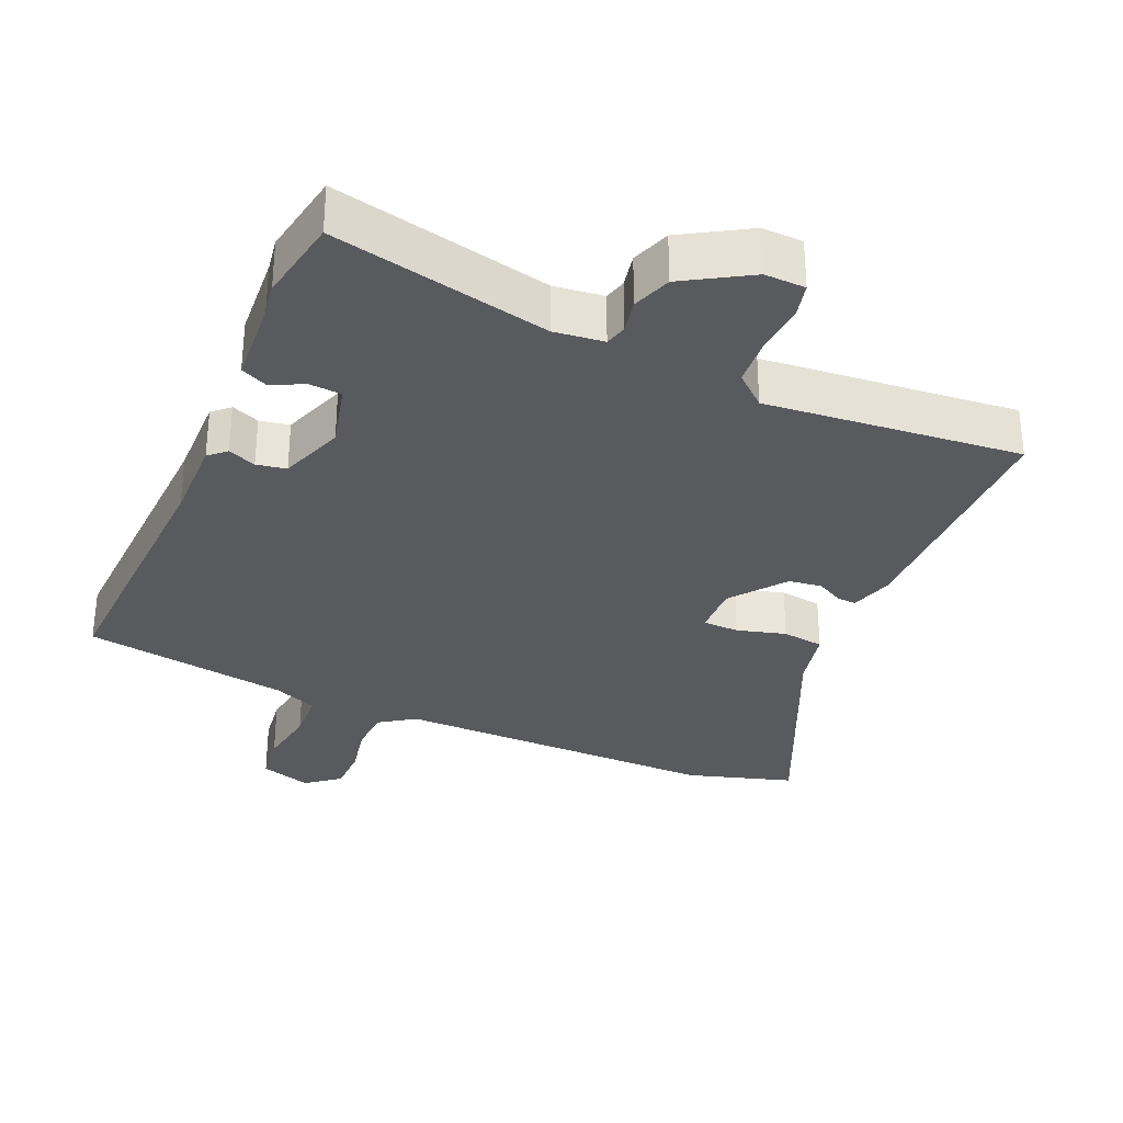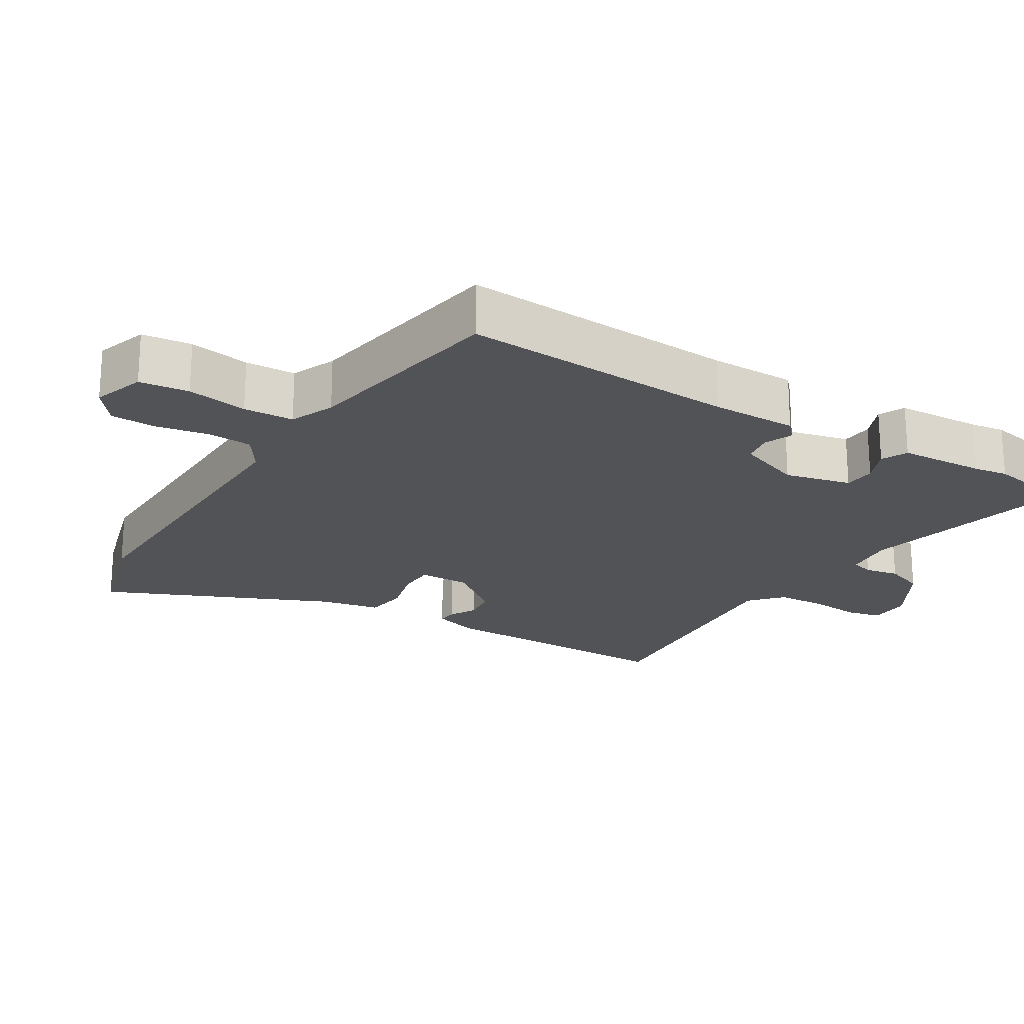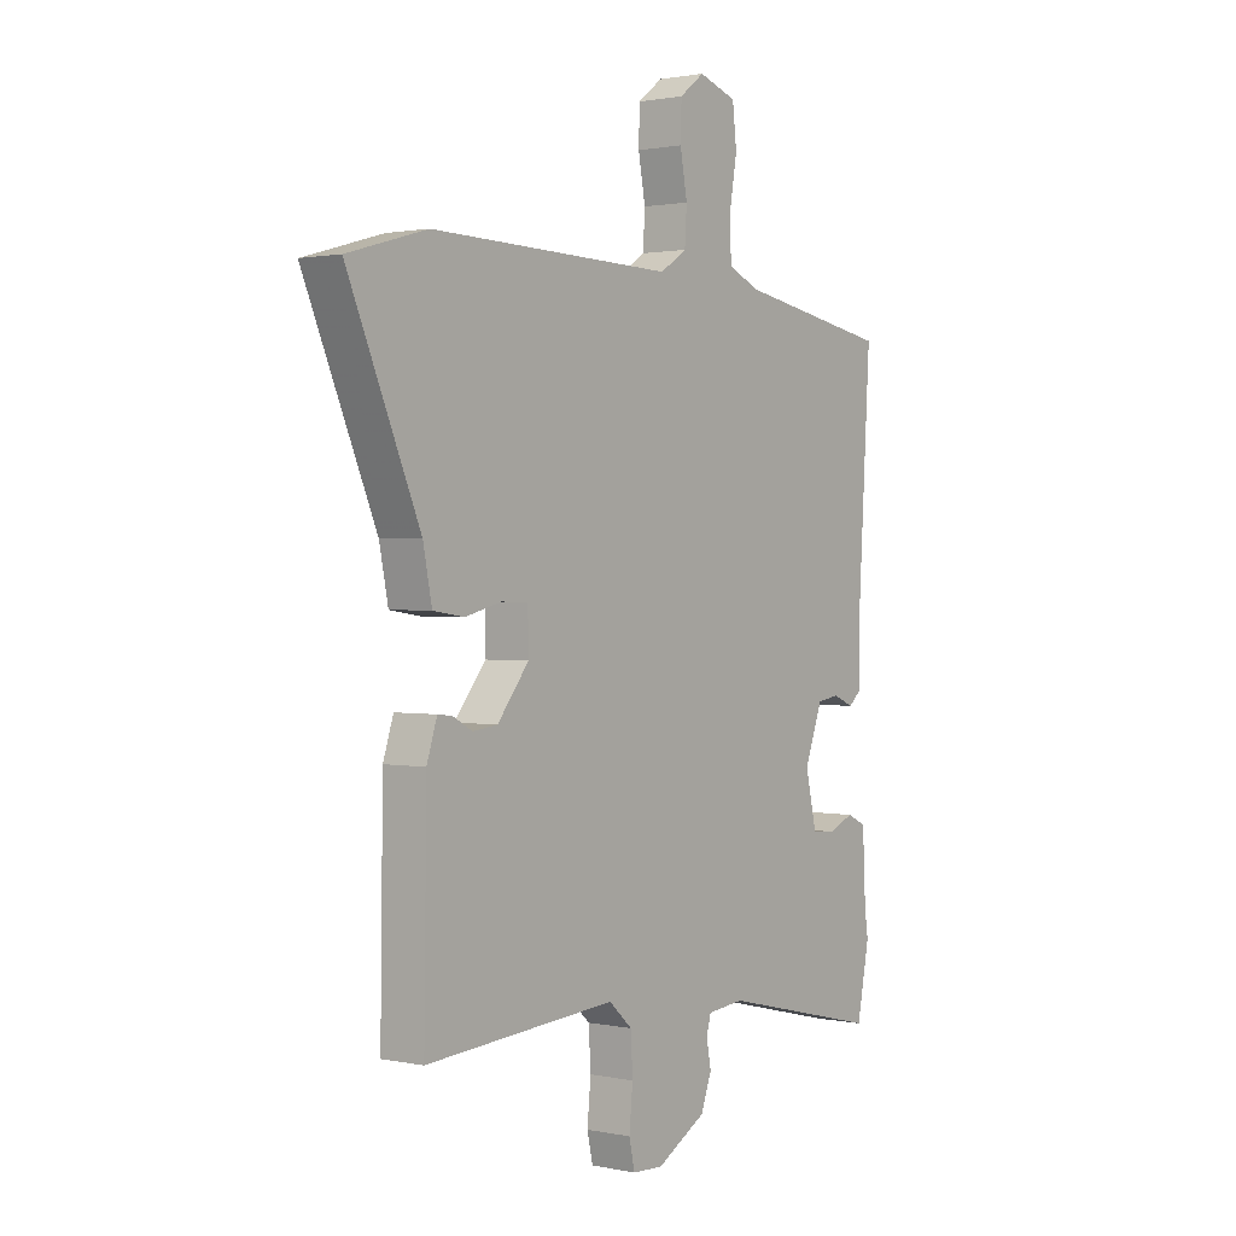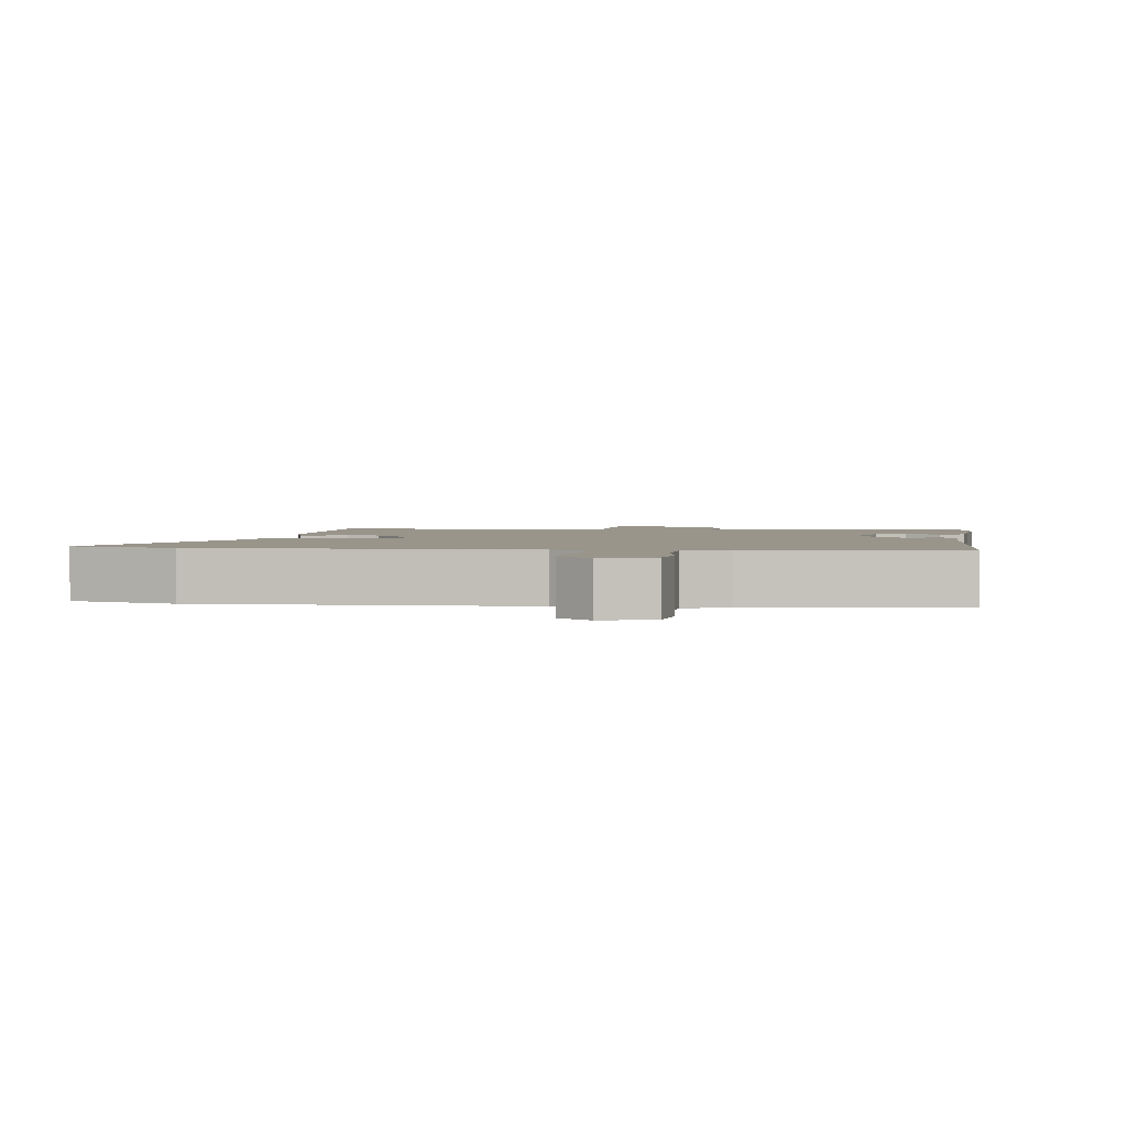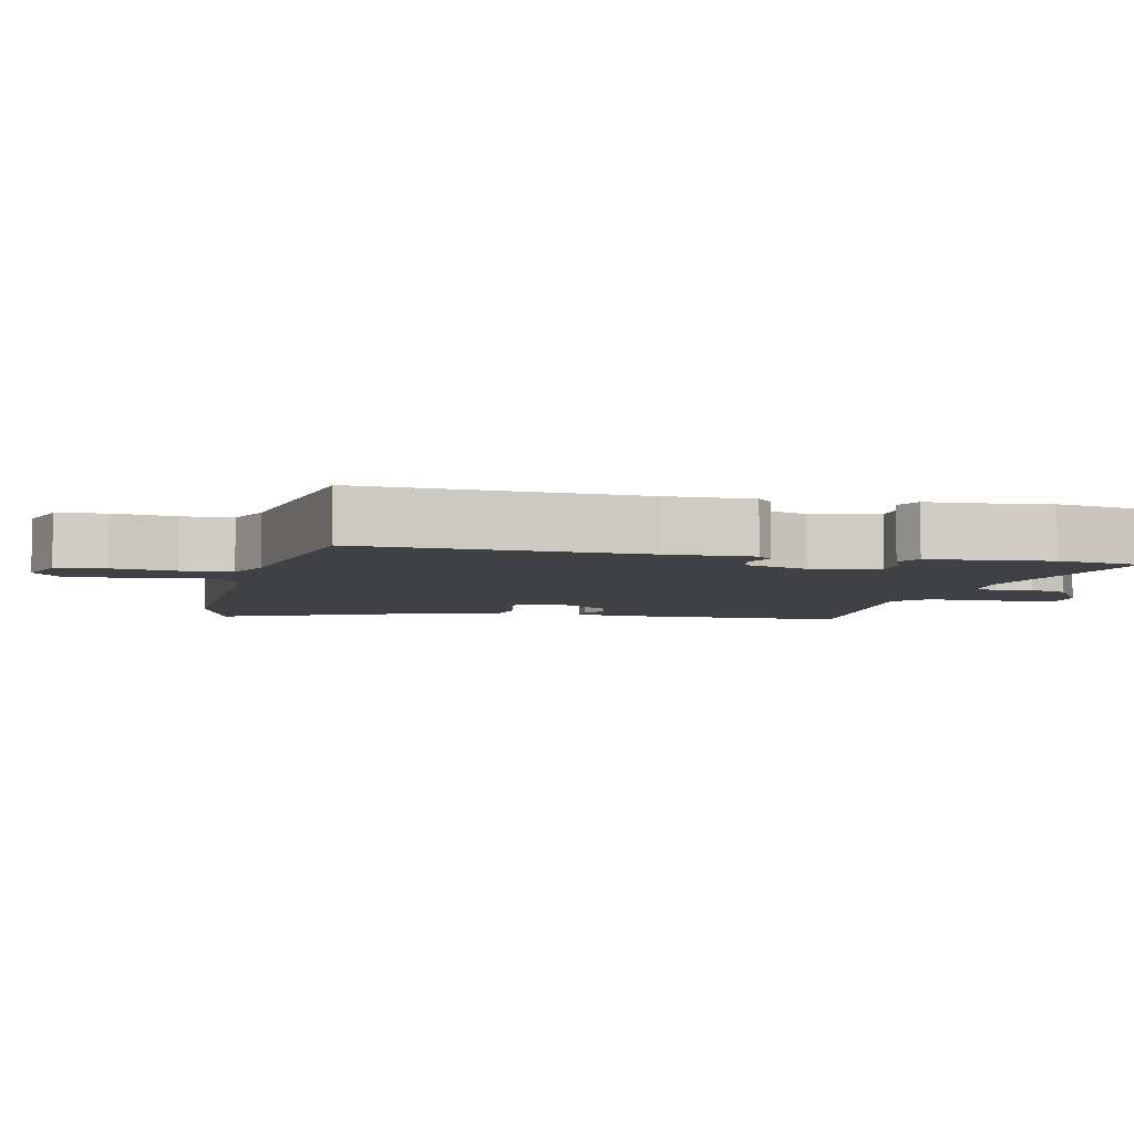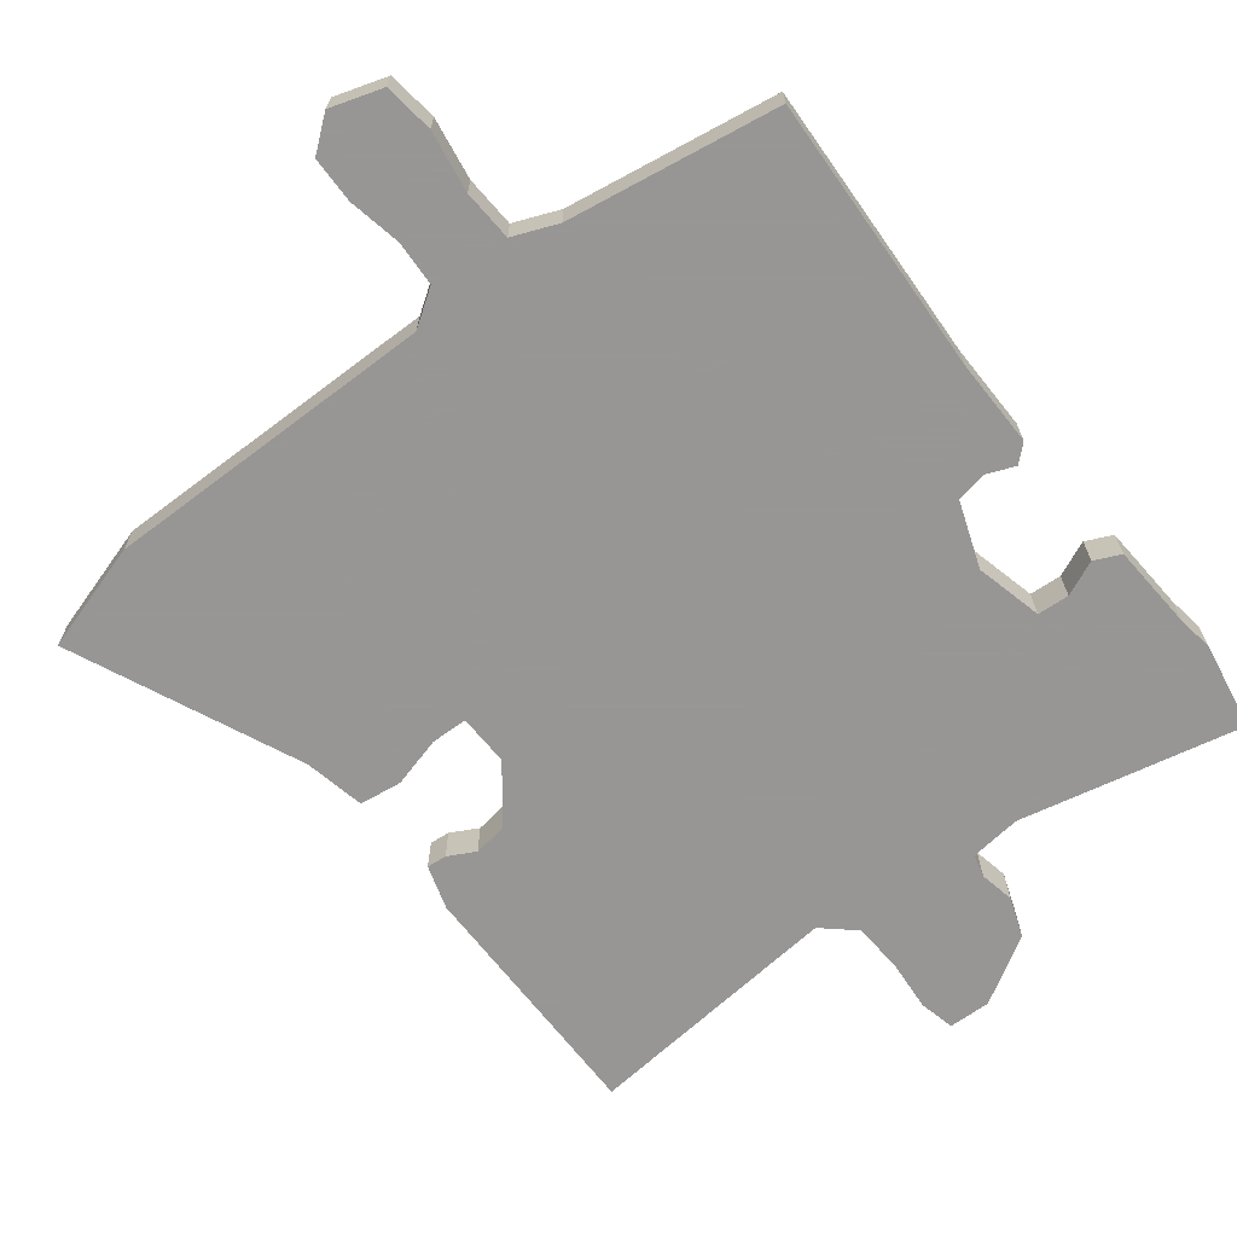
<metadata>
{"format":"obj","ext":"obj","renderer":"f3d","projection":"perspective","resolution":1024,"background":"white","views":[{"elev":-31.7,"azim":157.5,"up":"+Y"},{"elev":-21.7,"azim":58.8,"up":"+Y"},{"elev":1.3,"azim":-53.1,"up":"+Z"},{"elev":2.2,"azim":8.5,"up":"+Y"},{"elev":-5.3,"azim":77.7,"up":"+Y"},{"elev":-68.0,"azim":38.6,"up":"+Y"}]}
</metadata>
<code>
v -0.5 0.07 -0.497
v -0.495 0.07 -0.139
v -0.475 0.07 -0.077
v -0.447 0.07 -0.08
v -0.409 0.07 -0.101
v -0.361 0.07 -0.095
v -0.3 0.07 -0.018
v -0.301 0.07 0.055
v -0.353 0.07 0.057
v -0.424 0.07 0.039
v -0.484 0.07 0.048
v -0.501 0.07 0.134
v -0.641 0.07 0.46
v -0.487 0.07 0.504
v -0.015 0.07 0.492
v 0.037 0.07 0.526
v 0.041 0.07 0.59
v 0.027 0.07 0.665
v 0.029 0.07 0.731
v 0.077 0.07 0.768
v 0.151 0.07 0.743
v 0.159 0.07 0.672
v 0.144 0.07 0.585
v 0.147 0.07 0.513
v 0.21 0.07 0.486
v 0.508 0.07 0.433
v 0.484 0.07 0.037
v 0.484 0.07 -0.086
v 0.459 0.07 -0.108
v 0.419 0.07 -0.091
v 0.376 0.07 -0.098
v 0.341 0.07 -0.191
v 0.363 0.07 -0.286
v 0.408 0.07 -0.29
v 0.458 0.07 -0.269
v 0.495 0.07 -0.287
v 0.501 0.07 -0.41
v 0.508 0.07 -0.459
v 0.484 0.07 -0.582
v 0.171 0.07 -0.507
v 0.099 0.07 -0.514
v 0.09 0.07 -0.546
v 0.099 0.07 -0.595
v 0.078 0.07 -0.651
v -0.018 0.07 -0.706
v -0.077 0.07 -0.703
v -0.088 0.07 -0.653
v -0.081 0.07 -0.58
v -0.085 0.07 -0.51
v -0.13 0.07 -0.469
v -0.5 0 -0.497
v -0.495 0 -0.139
v -0.475 0 -0.077
v -0.447 0 -0.08
v -0.409 0 -0.101
v -0.361 0 -0.095
v -0.3 0 -0.018
v -0.301 0 0.055
v -0.353 0 0.057
v -0.424 0 0.039
v -0.484 0 0.048
v -0.501 0 0.134
v -0.641 0 0.46
v -0.487 0 0.504
v -0.015 0 0.492
v 0.037 0 0.526
v 0.041 0 0.59
v 0.027 0 0.665
v 0.029 0 0.731
v 0.077 0 0.768
v 0.151 0 0.743
v 0.159 0 0.672
v 0.144 0 0.585
v 0.147 0 0.513
v 0.21 0 0.486
v 0.508 0 0.433
v 0.484 0 0.037
v 0.484 0 -0.086
v 0.459 0 -0.108
v 0.419 0 -0.091
v 0.376 0 -0.098
v 0.341 0 -0.191
v 0.363 0 -0.286
v 0.408 0 -0.29
v 0.458 0 -0.269
v 0.495 0 -0.287
v 0.501 0 -0.41
v 0.508 0 -0.459
v 0.484 0 -0.582
v 0.171 0 -0.507
v 0.099 0 -0.514
v 0.09 0 -0.546
v 0.099 0 -0.595
v 0.078 0 -0.651
v -0.018 0 -0.706
v -0.077 0 -0.703
v -0.088 0 -0.653
v -0.081 0 -0.58
v -0.085 0 -0.51
v -0.13 0 -0.469
f 46 47 48
f 45 46 48
f 44 45 48
f 43 44 48
f 42 43 48
f 41 42 48 49
f 40 41 49 50
f 37 38 39 40
f 36 37 40
f 35 36 40
f 34 35 40
f 33 34 40 50
f 27 28 29 30
f 27 30 31
f 26 27 31
f 25 26 31
f 24 25 31 32
f 21 22 23
f 20 21 23
f 19 20 23
f 18 19 23
f 17 18 23
f 16 17 23 24
f 33 50 1
f 32 33 1
f 24 32 1
f 16 24 1
f 15 16 1
f 9 10 11 12
f 13 14 15
f 12 13 15
f 9 12 15
f 8 9 15
f 3 4 5
f 2 3 5
f 1 2 5
f 1 5 6
f 7 8 15
f 7 15 1
f 1 6 7
f 98 97 96
f 98 96 95
f 98 95 94
f 98 94 93
f 98 93 92
f 99 98 92 91
f 100 99 91 90
f 90 89 88 87
f 90 87 86
f 90 86 85
f 90 85 84
f 100 90 84 83
f 80 79 78 77
f 81 80 77
f 81 77 76
f 81 76 75
f 82 81 75 74
f 73 72 71
f 73 71 70
f 73 70 69
f 73 69 68
f 73 68 67
f 74 73 67 66
f 51 100 83
f 51 83 82
f 51 82 74
f 51 74 66
f 51 66 65
f 62 61 60 59
f 65 64 63
f 65 63 62
f 65 62 59
f 65 59 58
f 55 54 53
f 55 53 52
f 55 52 51
f 56 55 51
f 65 58 57
f 51 65 57
f 57 56 51
f 1 51 52 2
f 2 52 53 3
f 3 53 54 4
f 4 54 55 5
f 5 55 56 6
f 6 56 57 7
f 7 57 58 8
f 8 58 59 9
f 9 59 60 10
f 10 60 61 11
f 11 61 62 12
f 12 62 63 13
f 13 63 64 14
f 14 64 65 15
f 15 65 66 16
f 16 66 67 17
f 17 67 68 18
f 18 68 69 19
f 19 69 70 20
f 20 70 71 21
f 21 71 72 22
f 22 72 73 23
f 23 73 74 24
f 24 74 75 25
f 25 75 76 26
f 26 76 77 27
f 27 77 78 28
f 28 78 79 29
f 29 79 80 30
f 30 80 81 31
f 31 81 82 32
f 32 82 83 33
f 33 83 84 34
f 34 84 85 35
f 35 85 86 36
f 36 86 87 37
f 37 87 88 38
f 38 88 89 39
f 39 89 90 40
f 40 90 91 41
f 41 91 92 42
f 42 92 93 43
f 43 93 94 44
f 44 94 95 45
f 45 95 96 46
f 46 96 97 47
f 47 97 98 48
f 48 98 99 49
f 49 99 100 50
f 50 100 51 1

</code>
